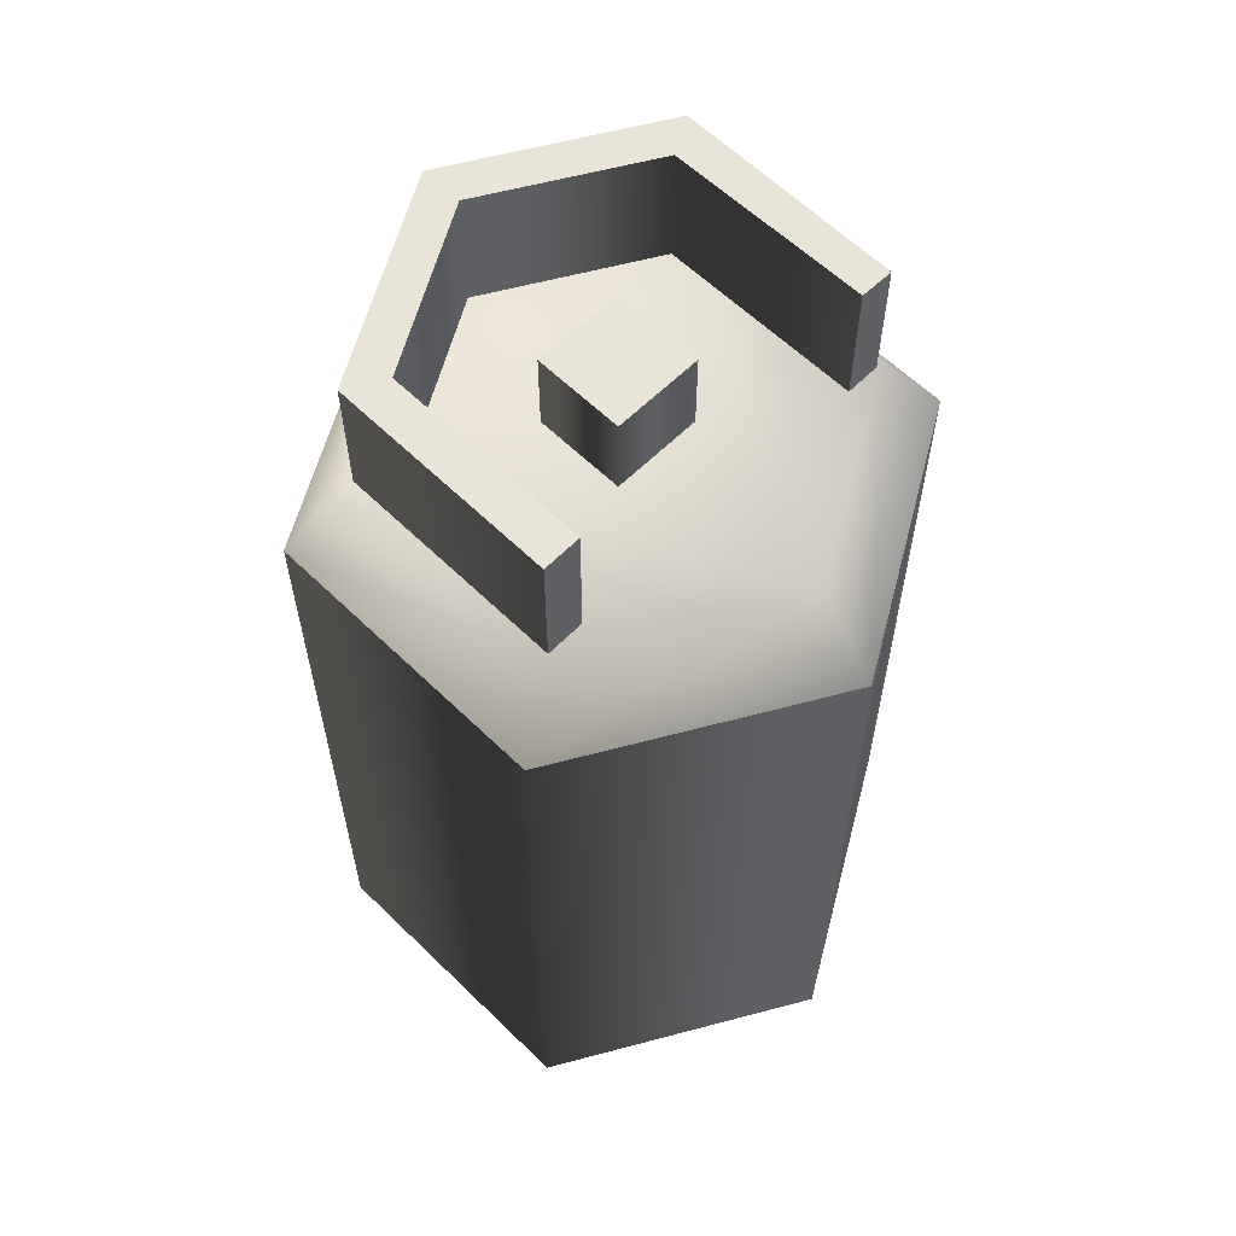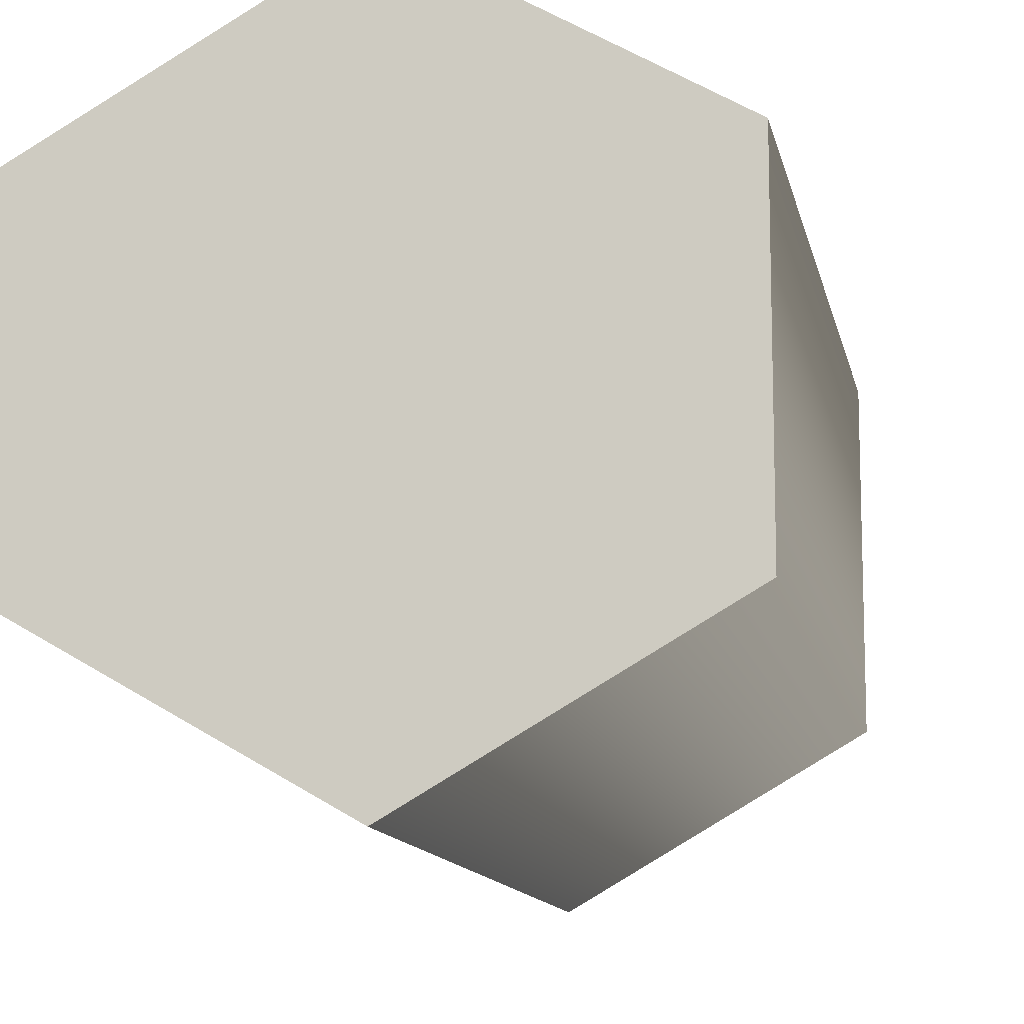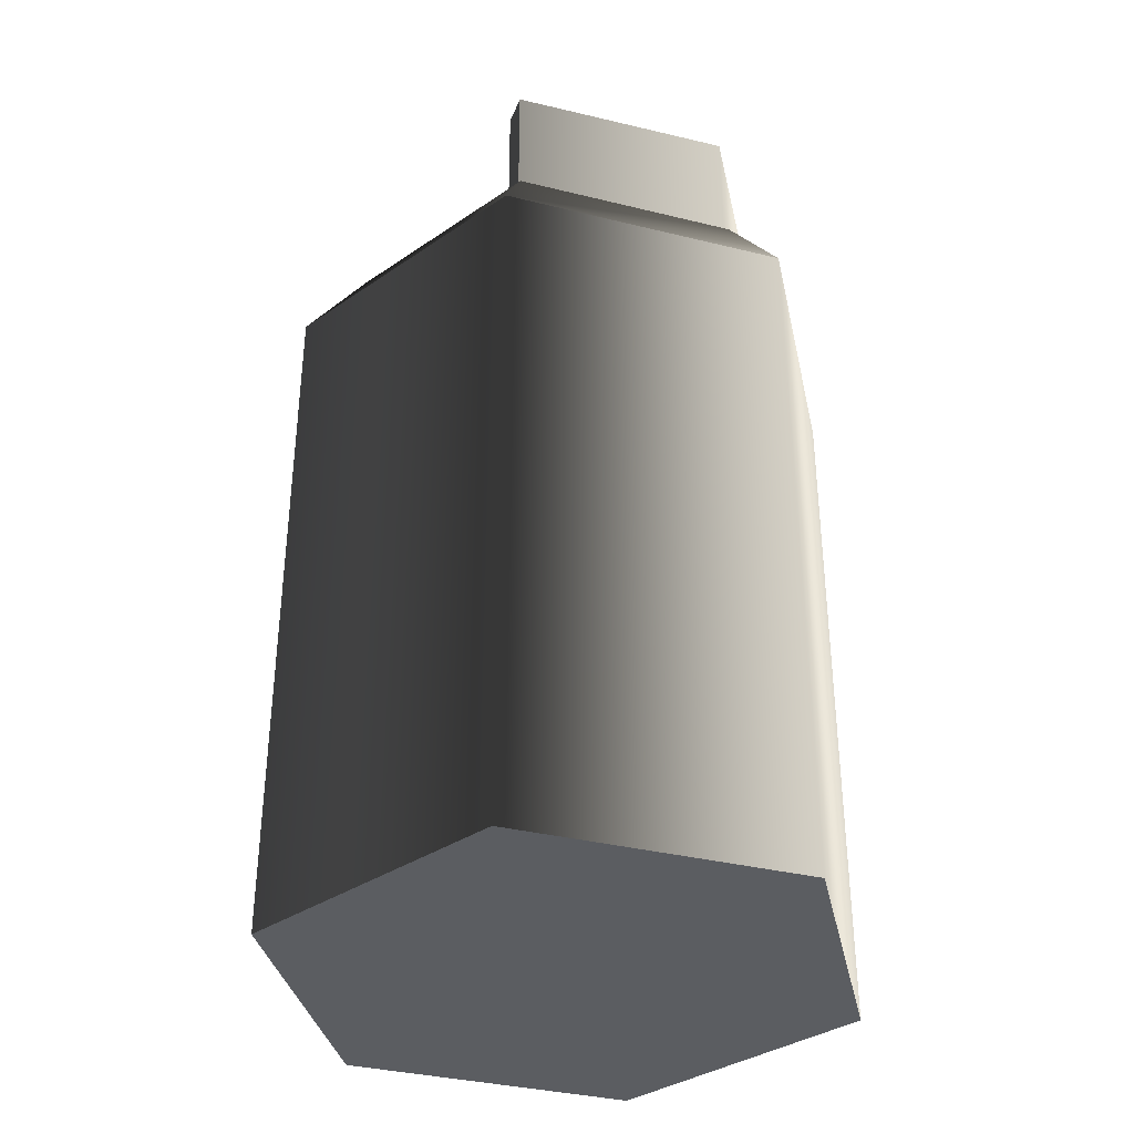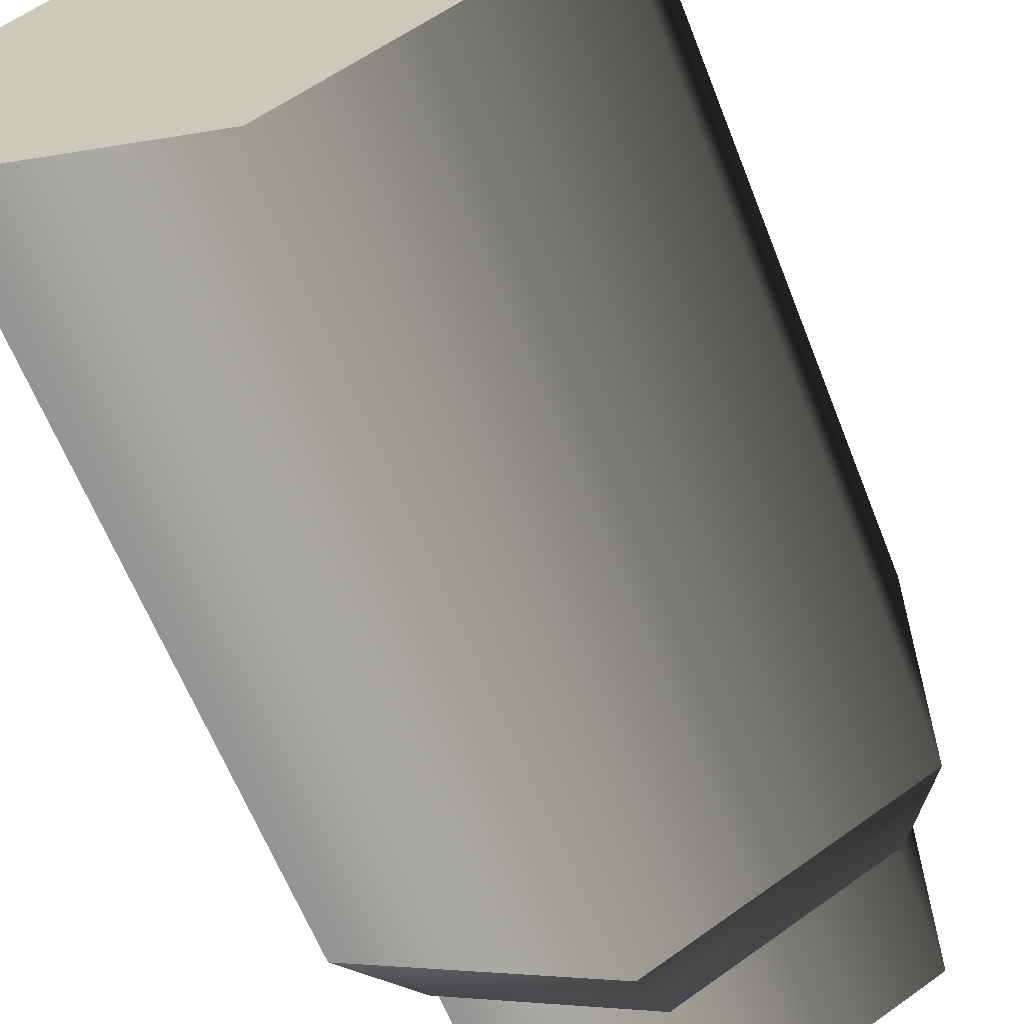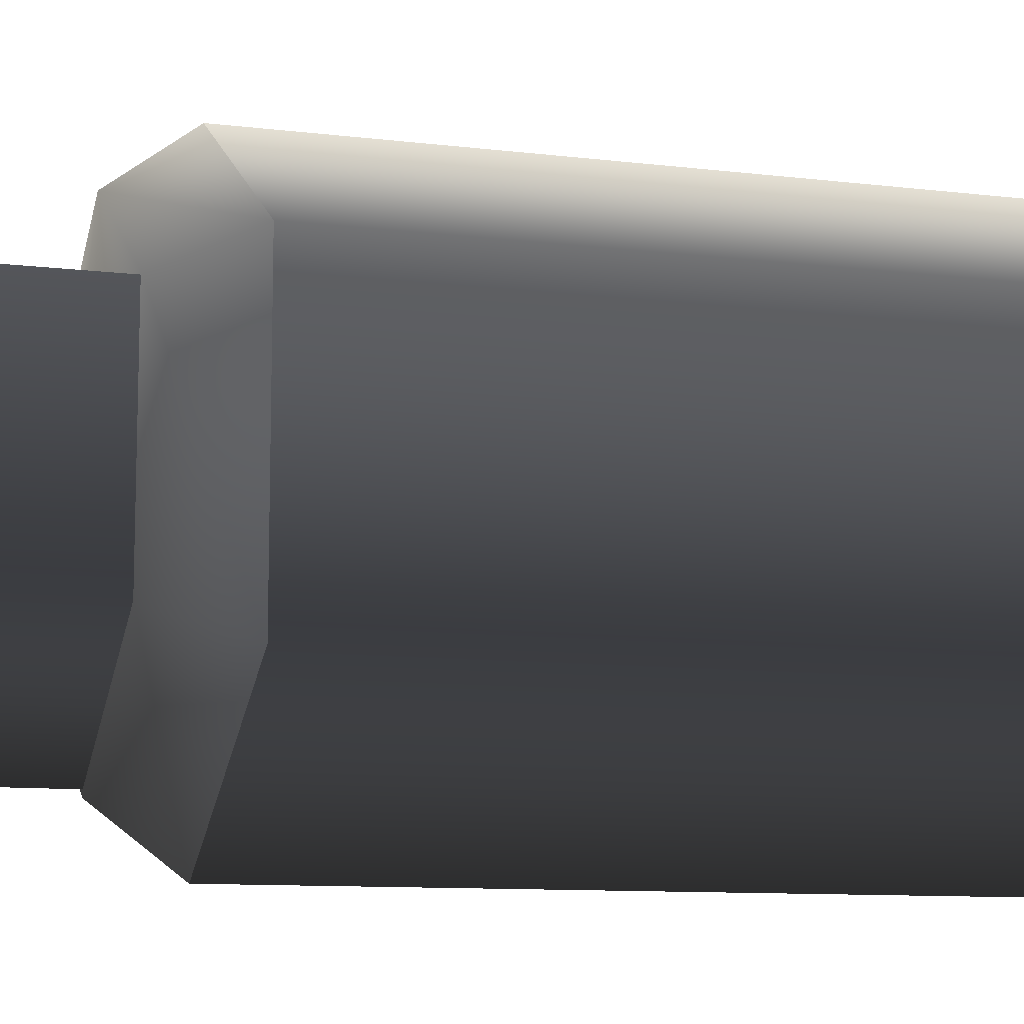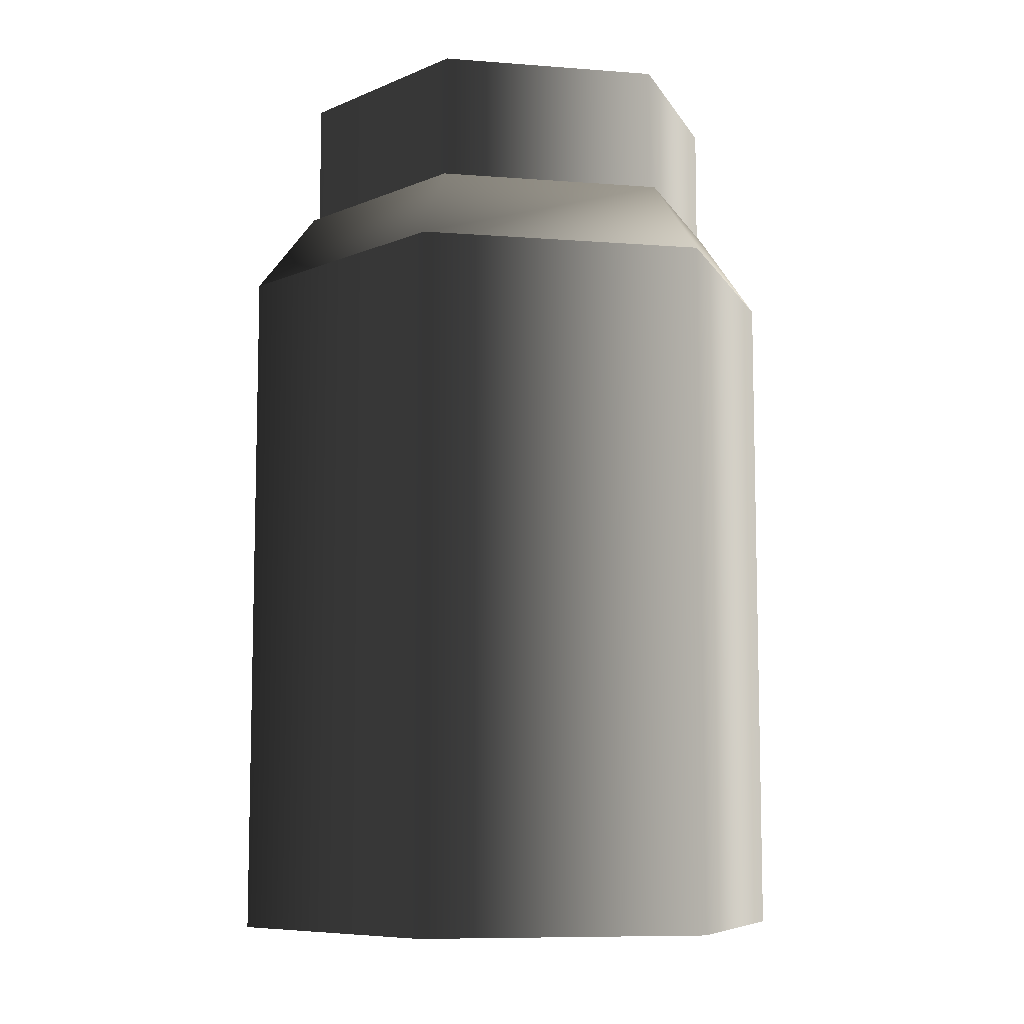
<metadata>
{"format":"obj","ext":"obj","renderer":"f3d","projection":"perspective","resolution":1024,"background":"white","views":[{"elev":60.4,"azim":-45.2,"up":"+Y"},{"elev":-11.9,"azim":11.0,"up":"+Z"},{"elev":-35.6,"azim":72.0,"up":"+Y"},{"elev":-61.8,"azim":21.3,"up":"+Z"},{"elev":-10.2,"azim":-107.3,"up":"+Z"},{"elev":-8.5,"azim":138.1,"up":"+Y"}]}
</metadata>
<code>
v 2.594e-06 2.384 -0.6831
v 2.594e-06 2.799 -0.6831
v -0.5916 2.799 -0.3416
v -0.5916 2.384 -0.3416
v -0.5929 2.799 0.3531
v -0.5929 2.384 0.3531
v 0.5916 2.384 -0.3416
v 0.5916 2.799 -0.3416
v 0.5853 2.384 0.3516
v 0.5853 2.799 0.3516
v 2.679e-06 2.384 -0.5506
v -0.4769 2.384 -0.2753
v -0.4769 2.799 -0.2753
v 2.679e-06 2.799 -0.5506
v -0.4758 2.799 0.3515
v -0.4758 2.384 0.3515
v 0.4769 2.384 -0.2753
v 0.4769 2.799 -0.2753
v 0.4788 2.377 0.3524
v 0.4788 2.806 0.3524
v -0.4769 2.799 -0.2753
v -0.5916 2.799 -0.3416
v 2.594e-06 2.799 -0.6831
v 2.679e-06 2.799 -0.5506
v -0.4758 2.799 0.3515
v -0.5929 2.799 0.3531
v 0.5916 2.799 -0.3416
v 0.4769 2.799 -0.2753
v 0.5853 2.799 0.3516
v 0.4788 2.806 0.3524
v -0.4758 2.384 0.3515
v -0.5929 2.384 0.3531
v -0.5929 2.799 0.3531
v -0.4758 2.799 0.3515
v 0.4788 2.806 0.3524
v 0.5853 2.799 0.3516
v 0.5853 2.384 0.3516
v 0.4788 2.377 0.3524
v -0.1381 2.394 -0.1381
v -0.1381 2.67 -0.1381
v -0.1381 2.67 0.1381
v -0.1381 2.394 0.1381
v 0.1381 2.394 -0.1381
v 0.1381 2.67 -0.1381
v 0.1381 2.394 0.1381
v 0.1381 2.67 0.1381
v -0.1381 2.394 0.1381
v -0.1381 2.67 0.1381
v -0.1381 2.67 -0.1381
v 0.1381 2.67 -0.1381
v 0.1381 2.67 0.1381
v -0.1381 2.67 0.1381
v 9.766e-07 -0.006691 -0.8885
v -0.7694 -0.006691 -0.4442
v 0.7694 -0.006691 -0.4442
v 0.7694 -0.006691 0.4442
v -9.766e-07 -0.006691 0.8885
v -0.7694 -0.006691 0.4442
v 0.6084 2.404 -0.3513
v 1.407e-06 2.404 0.7025
v -0.6084 2.404 -0.3513
v -1.407e-06 2.404 -0.7025
v -0.6084 2.404 0.3513
v 0.6084 2.404 0.3513
v -9.766e-07 -0.006691 0.8885
v -9.766e-07 2.159 0.8885
v 0.7694 2.159 0.4442
v 0.7694 -0.006691 0.4442
v -9.766e-07 2.159 0.8885
v 1.407e-06 2.404 0.7025
v 0.6084 2.404 0.3513
v 0.7694 2.159 0.4442
v -0.7694 -0.006691 0.4442
v -0.7694 2.159 0.4442
v -9.766e-07 2.159 0.8885
v -9.766e-07 -0.006691 0.8885
v -0.7694 2.159 0.4442
v -0.6084 2.404 0.3513
v 1.407e-06 2.404 0.7025
v -9.766e-07 2.159 0.8885
v -0.7694 -0.006691 -0.4442
v -0.7694 2.159 -0.4442
v -0.7694 2.159 0.4442
v -0.7694 -0.006691 0.4442
v -0.7694 2.159 -0.4442
v -0.6084 2.404 -0.3513
v -0.6084 2.404 0.3513
v -0.7694 2.159 0.4442
v 9.766e-07 -0.006691 -0.8885
v 9.766e-07 2.159 -0.8885
v -0.7694 2.159 -0.4442
v -0.7694 -0.006691 -0.4442
v 9.766e-07 2.159 -0.8885
v -1.407e-06 2.404 -0.7025
v -0.6084 2.404 -0.3513
v -0.7694 2.159 -0.4442
v 0.7694 -0.006691 -0.4442
v 0.7694 2.159 -0.4442
v 9.766e-07 2.159 -0.8885
v 9.766e-07 -0.006691 -0.8885
v 0.7694 2.159 -0.4442
v 0.6084 2.404 -0.3513
v -1.407e-06 2.404 -0.7025
v 9.766e-07 2.159 -0.8885
v 0.7694 -0.006691 0.4442
v 0.7694 2.159 0.4442
v 0.7694 2.159 -0.4442
v 0.7694 -0.006691 -0.4442
v 0.7694 2.159 0.4442
v 0.6084 2.404 0.3513
v 0.6084 2.404 -0.3513
v 0.7694 2.159 -0.4442
g Gas_bottle_(1)_1095_124
f 1 3 2
f 1 4 3
f 4 5 3
f 4 6 5
f 7 1 2
f 7 2 8
f 9 7 8
f 9 8 10
f 11 13 12
f 11 14 13
f 12 13 15
f 12 15 16
f 17 14 11
f 17 18 14
f 19 18 17
f 19 20 18
f 21 23 22
f 21 24 23
f 25 21 22
f 25 22 26
f 24 27 23
f 24 28 27
f 28 29 27
f 28 30 29
f 31 33 32
f 31 34 33
f 35 37 36
f 35 38 37
f 39 41 40
f 39 42 41
f 43 39 40
f 43 40 44
f 44 45 43
f 44 46 45
f 47 45 46
f 47 46 48
f 49 51 50
f 49 52 51
f 53 55 54
f 55 56 54
f 56 57 54
f 57 58 54
f 59 61 60
f 59 62 61
f 63 60 61
f 64 59 60
f 65 67 66
f 65 68 67
f 69 71 70
f 69 72 71
f 73 75 74
f 73 76 75
f 77 79 78
f 77 80 79
f 81 83 82
f 81 84 83
f 85 87 86
f 85 88 87
f 89 91 90
f 89 92 91
f 93 95 94
f 93 96 95
f 97 99 98
f 97 100 99
f 101 103 102
f 101 104 103
f 105 107 106
f 105 108 107
f 109 111 110
f 109 112 111

</code>
